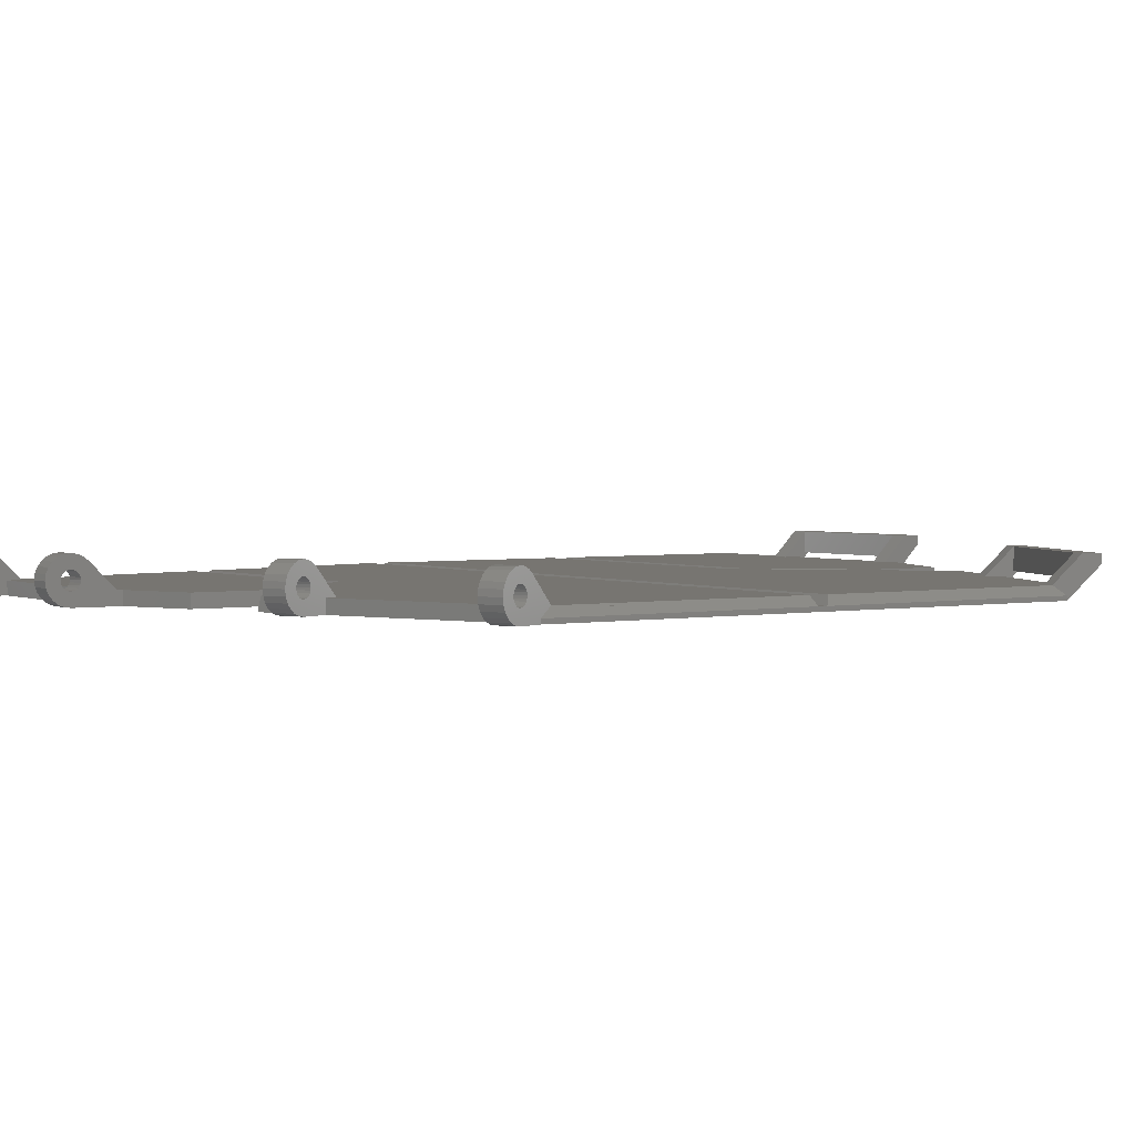
<metadata>
{"format":"stl","ext":"stl","renderer":"f3d","projection":"perspective","resolution":1024,"background":"white","views":[{"elev":2.6,"azim":55.9,"up":"+Z"}]}
</metadata>
<code>
# stl→obj: 445 verts, 910 faces
v 34.79 -219 200.5
v 45 -208.8 200.5
v 34.99 -218.4 201.5
v 45 -208.4 201.5
v 3.61e-13 -220 200.5
v 3.61e-13 -220.5 200.5
v 1 -220.6 201.5
v 3.61e-13 -244 200.5
v 1 -243.4 201.5
v 52.62 -286 201.5
v 52.35 -286.1 200.5
v 56.96 -284.2 201.5
v 56.96 -284.2 200
v 52.35 -286.1 200
v 35.21 -220 200
v 34.79 -219 200
v 35.21 -220 200.5
v 52.35 -202.9 200
v 52.35 -202.9 200.5
v 45 -280.6 201.5
v 45 -280.2 200.5
v 34.99 -270.6 201.5
v 34.79 -270 200.5
v 7.55 -270.6 201.5
v 12.5 -292.5 201
v 13.15 -293 201.5
v 6.375 -270 200.5
v 12.5 -294.5 200.5
v 1 -218.4 201.5
v 3.61e-13 -219 200.5
v 1.3 -245.6 201.5
v 79.42 -245.6 201.5
v 0.125 -245 200.5
v 80 -245 200.5
v 35 -298.5 202.5
v 37.5 -298.5 202.5
v 35 -298.5 202.2
v 37.5 -298.5 202.2
v 35 -298.7 204.7
v 35 -299.3 204.3
v 37.5 -298.7 204.7
v 37.5 -299.3 204.3
v 37.5 -299.7 203.8
v 35 -299.7 203.8
v 37.5 -299.9 203.1
v 35 -299.9 203.1
v 37.5 -300 202.5
v 35 -300 202.5
v 35 -298.4 203
v 37.5 -298.4 203
v 35 -298.5 202.8
v 37.5 -298.5 202.8
v 35 -297 203.4
v 35 -296.8 203.2
v 37.5 -297 203.4
v 37.5 -296.8 203.2
v 35 -298.2 203.2
v 37.5 -298.2 203.2
v 35 -298 201.6
v 35 -298.2 201.8
v 37.5 -298 201.6
v 37.5 -298.2 201.8
v 37.5 -296.5 202.5
v 35 -296.5 202.5
v 37.5 -296.5 202.2
v 35 -296.5 202.2
v 35 -298.4 202
v 37.5 -298.4 202
v 35 -297.5 205
v 35 -298.1 204.9
v 37.5 -297.5 205
v 37.5 -298.1 204.9
v 35 -297.8 201.5
v 37.5 -297.8 201.5
v 37.5 -296.6 203
v 35 -296.6 203
v 37.5 -296.5 202.8
v 35 -296.5 202.8
v 37.5 -299.9 201.9
v 35 -299.9 201.9
v 37.5 -299.7 201.3
v 35 -299.7 201.3
v 37.5 -298 203.4
v 37.5 -297.8 203.5
v 37.5 -297.5 203.5
v 37.5 -297.2 203.5
v 37.5 -296.9 204.9
v 37.5 -296.2 204.7
v 37.5 -299.3 200.7
v 37.5 -298.7 200.3
v 37.5 -298.1 200.1
v 37.5 -297.5 200
v 37.5 -297.5 201.5
v 37.5 -292.4 200
v 37.5 -297.2 201.5
v 37.5 -297 201.6
v 37.5 -296.8 201.8
v 37.5 -296.6 202
v 37.5 -295.7 204.3
v 37.5 -293 201.5
v 37.5 -292.4 201.5
v 35 -297.5 201.5
v 35 -297.8 203.5
v 35 -297.5 203.5
v 35 -297.2 203.5
v 15 -299.7 203.8
v 12.5 -299.7 203.8
v 15 -299.9 203.1
v 12.5 -299.9 203.1
v 35 -299.3 200.7
v 12.5 -299.3 200.7
v 12.5 -298.7 200.3
v 15 -299.3 200.7
v 15 -298.7 200.3
v 35 -298 203.4
v 12.5 -298.1 200.1
v 15 -298.1 200.1
v 12.5 -297.5 200
v 15 -297.5 200
v 12.5 -297.5 205
v 12.5 -298.1 204.9
v 15 -297.5 205
v 15 -298.1 204.9
v 12.5 -297.8 203.5
v 12.5 -297.5 203.5
v 15 -297.8 203.5
v 15 -297.5 203.5
v 12.5 -298 203.4
v 15 -298 203.4
v 15 -296.5 202.8
v 12.5 -296.5 202.8
v 15 -296.5 202.5
v 12.5 -296.5 202.5
v 15 -296.5 202.2
v 12.5 -296.5 202.2
v 15 -296.6 202
v 12.5 -296.6 202
v 12.5 -297.2 203.5
v 15 -297.2 203.5
v 15 -296.6 203
v 12.5 -296.6 203
v 12.5 -298.5 202.8
v 15 -298.5 202.8
v 12.5 -298.5 202.5
v 15 -298.5 202.5
v 12.5 -298.7 204.7
v 15 -298.7 204.7
v 15 -300 202.5
v 12.5 -300 202.5
v 12.5 -297 203.4
v 12.5 -296.8 203.2
v 15 -297 203.4
v 15 -296.8 203.2
v 12.5 -297.5 201.5
v 12.5 -297.8 201.5
v 15 -297.5 201.5
v 15 -297.8 201.5
v 12.5 -296.8 201.8
v 12.5 -297 201.6
v 15 -296.8 201.8
v 15 -297 201.6
v 12.5 -298.2 203.2
v 15 -298.2 203.2
v 15 -299.3 204.3
v 12.5 -299.3 204.3
v 15 -298.4 203
v 15 -296.9 204.9
v 15 -296.2 204.7
v 15 -299.9 201.9
v 15 -299.7 201.3
v 15 -298.5 202.2
v 15 -298.4 202
v 15 -298.2 201.8
v 15 -298 201.6
v 15 -294.5 200
v 15 -297.2 201.5
v 15 -295.7 204.3
v 15 -294.5 201.5
v 15 -293 201.5
v 35 -296.6 202
v 35 -296.8 201.8
v 12.5 -298.4 203
v 12.5 -297.2 201.5
v 12.5 -299.7 201.3
v 35 -298.7 200.3
v 12.5 -299.9 201.9
v 35 -298.1 200.1
v 12.5 -298.5 202.2
v 12.5 -298.4 202
v 12.5 -298.2 201.8
v 12.5 -298 201.6
v 12.5 -294.5 200
v 12.5 -296.2 204.7
v 12.5 -295.7 204.3
v 12.5 -296.9 204.9
v 35 -297.5 200
v 35 -294.5 201.5
v 35 -294.5 200
v 35 -297 201.6
v 35 -297.2 201.5
v 45 -289.2 201.5
v 45 -289.2 200
v 35 -296.2 204.7
v 35 -295.7 204.3
v 35 -293 201.5
v 35 -296.9 204.9
v 80 -274.5 200.5
v 80 -245.5 200.5
v 79.42 -273.1 201.5
v 79.4 -273.1 201.5
v 59.26 -283.2 201.5
v 59.26 -283.2 200
v 77.7 -275.5 201.5
v 77.7 -275.5 200
v 7.011 -268.4 201.5
v 35.01 -268.4 201.5
v 56.36 -282.8 201.5
v 58.67 -281.8 201.5
v 77.1 -274.1 201.5
v 79.35 -279.4 204.7
v 79.55 -279.9 204.3
v 81.65 -278.4 204.7
v 81.85 -278.9 204.3
v 79.8 -280.5 203.1
v 79.83 -280.5 202.5
v 82.1 -279.5 203.1
v 82.13 -279.6 202.5
v 79.7 -280.2 203.8
v 82 -279.3 203.8
v 78.47 -277.3 202.5
v 78.49 -277.3 202.2
v 80.78 -276.3 202.5
v 80.79 -276.4 202.2
v 78.49 -277.3 202.8
v 80.79 -276.4 202.8
v 79.25 -279.2 202.5
v 81.55 -278.2 202.5
v 79.23 -279.1 202.2
v 81.54 -278.2 202.2
v 79.2 -279 203
v 81.5 -278.1 203
v 79.23 -279.1 202.8
v 81.54 -278.2 202.8
v 78.59 -277.6 203.2
v 78.52 -277.4 203
v 80.89 -276.6 203.2
v 80.83 -276.5 203
v 79.05 -278.7 201.6
v 79.13 -278.9 201.8
v 81.36 -277.7 201.6
v 81.44 -277.9 201.8
v 78.86 -278.2 205
v 79.11 -278.8 204.9
v 81.16 -277.3 205
v 81.42 -277.9 204.9
v 79.2 -279 202
v 81.5 -278.1 202
v 79.13 -278.9 203.2
v 81.44 -277.9 203.2
v 78.96 -278.5 201.5
v 81.26 -277.5 201.5
v 79.8 -280.5 201.9
v 82.1 -279.5 201.9
v 78.86 -278.2 203.5
v 81.16 -277.3 203.5
v 78.96 -278.5 203.5
v 81.26 -277.5 203.5
v 78.67 -277.8 203.4
v 80.97 -276.8 203.4
v 81.36 -277.7 203.4
v 81.06 -277 203.5
v 80.91 -276.7 204.9
v 80.68 -276.1 204.7
v 82 -279.3 201.3
v 81.85 -278.9 200.7
v 81.65 -278.4 200.3
v 81.42 -277.9 200.1
v 81.16 -277.3 200
v 81.16 -277.3 201.5
v 80 -274.5 200
v 81.06 -277 201.5
v 80.97 -276.8 201.6
v 80.89 -276.6 201.8
v 80.83 -276.5 202
v 80.48 -275.6 204.3
v 79.05 -278.7 203.4
v 79.7 -280.2 201.3
v 58.37 -287.6 200.1
v 60.68 -286.6 200.1
v 58.61 -288.1 200.3
v 60.91 -287.1 200.3
v 58.32 -287.4 203.4
v 60.62 -286.5 203.4
v 58.4 -287.6 203.2
v 60.7 -286.6 203.2
v 58.22 -287.2 203.5
v 60.53 -286.2 203.5
v 58.12 -287 203.5
v 60.43 -286 203.5
v 78.76 -278 203.5
v 58.12 -287 200
v 60.43 -286 200
v 58.81 -288.6 200.7
v 61.11 -287.6 200.7
v 78.86 -278.2 201.5
v 60.82 -286.9 202.5
v 60.8 -286.9 202.8
v 60.91 -287.1 204.7
v 60.68 -286.6 204.9
v 60.76 -286.8 203
v 60.43 -286 205
v 60.33 -285.8 203.5
v 60.18 -285.4 204.9
v 60.23 -285.5 203.4
v 60.15 -285.3 203.2
v 59.94 -284.8 204.7
v 60.09 -285.2 203
v 60.05 -285.1 202.8
v 60.04 -285.1 202.5
v 61.4 -288.3 202.5
v 61.36 -288.2 201.9
v 61.36 -288.2 203.1
v 61.27 -288 201.3
v 61.27 -288 203.8
v 61.11 -287.6 204.3
v 60.8 -286.9 202.2
v 60.76 -286.8 202
v 60.7 -286.6 201.8
v 60.62 -286.5 201.6
v 60.53 -286.2 201.5
v 60.43 -286 201.5
v 60.33 -285.8 201.5
v 60.23 -285.5 201.6
v 60.15 -285.3 201.8
v 60.09 -285.2 202
v 60.05 -285.1 202.2
v 59.74 -284.4 204.3
v 58.81 -288.6 204.3
v 58.96 -289 203.8
v 59.06 -289.2 203.1
v 58.46 -287.8 203
v 58.5 -287.9 202.8
v 57.79 -286.2 202
v 57.85 -286.3 201.8
v 58.02 -286.7 201.5
v 58.12 -287 201.5
v 58.22 -287.2 201.5
v 58.02 -286.7 203.5
v 57.93 -286.5 201.6
v 57.74 -286 202.5
v 57.75 -286.1 202.2
v 57.85 -286.3 203.2
v 57.79 -286.2 203
v 58.5 -287.9 202.2
v 58.46 -287.8 202
v 58.61 -288.1 204.7
v 57.93 -286.5 203.4
v 58.12 -287 205
v 58.37 -287.6 204.9
v 58.32 -287.4 201.6
v 58.4 -287.6 201.8
v 59.06 -289.2 201.9
v 58.96 -289 201.3
v 59.09 -289.3 202.5
v 57.75 -286.1 202.8
v 58.51 -287.9 202.5
v 57.64 -285.8 204.7
v 57.44 -285.3 204.3
v 57.87 -286.4 204.9
v 78.52 -277.4 202
v 79.35 -279.4 200.3
v 79.55 -279.9 200.7
v 78.76 -278 201.5
v 78.59 -277.6 201.8
v 78.67 -277.8 201.6
v 78.17 -276.6 204.3
v 79.11 -278.8 200.1
v 78.86 -278.2 200
v 78.38 -277.1 204.7
v 78.61 -277.6 204.9
v 30.5 -194.5 200
v 30.5 -192.5 202
v 32.5 -194.5 200
v 32.5 -191 203.5
v 12.5 -194.5 200
v 12.5 -191 203.5
v 14.5 -194.5 200
v 14.5 -192.5 202
v 32.5 -196 201.5
v 32.5 -194.5 201.5
v 32.5 -193 204.5
v 32.5 -191 204.5
v 12.5 -191 204.5
v 12.5 -193 204.5
v 14.5 -193 204.5
v 30.5 -193 204.5
v 30.5 -196 201.5
v 14.5 -194.5 201.5
v 14.5 -196 201.5
v 30.5 -194.5 201.5
v 1 -194.5 201.5
v 12.5 -194.5 201.5
v 12.5 -196 201.5
v 45 -199.8 201.5
v 14.5 -193 202
v 30.5 -193 202
v 3.61e-13 -194.5 200.5
v 3.61e-13 -194.5 200
v 61.57 -206.7 200
v 61.57 -206.7 201.5
v 62.93 -203.5 203.5
v 62.15 -205.4 204.5
v 62.93 -203.5 204.5
v 60.99 -208.1 201.5
v 80 -244 200.5
v 80 -214.5 200.5
v 79.42 -243.4 201.5
v 79.42 -215.9 201.5
v 78.16 -213.7 201.5
v 78.16 -213.7 200
v 63.41 -207.5 201.5
v 63.41 -207.5 200
v 63.99 -206.1 202
v 64.19 -205.7 202
v 78.74 -212.3 202
v 78.93 -211.9 202
v 52.62 -203 201.5
v 78.74 -212.3 204.5
v 63.99 -206.1 204.5
v 81.36 -211.3 204.5
v 80.58 -213.1 204.5
v 77.57 -215.1 201.5
v 35.01 -220.6 201.5
v 62.83 -208.9 201.5
v 80 -214.5 200
v 81.36 -211.3 203.5
v 3.61e-13 -244.5 200.5
v 6.125 -269 200.5
v 35.21 -269 200.5
v 3.61e-13 -244.5 200
v 34.79 -270 200
v 45 -280.2 200
v 35.21 -269 200
v 45 -199.8 200
v 45 -208.8 200
f 1 2 3
f 4 3 2
f 5 6 7
f 8 7 6
f 9 7 8
f 10 11 12
f 13 12 11
f 14 13 11
f 15 16 17
f 1 17 16
f 15 17 18
f 19 18 17
f 20 21 22
f 23 22 21
f 24 25 26
f 27 28 24
f 25 24 28
f 3 29 1
f 30 1 29
f 31 32 33
f 34 33 32
f 24 22 27
f 23 27 22
f 35 36 37
f 38 37 36
f 39 40 41
f 42 41 40
f 42 40 43
f 44 43 40
f 45 46 47
f 48 47 46
f 49 50 51
f 52 51 50
f 53 54 55
f 56 55 54
f 43 44 45
f 46 45 44
f 57 58 49
f 50 49 58
f 59 60 61
f 62 61 60
f 63 64 65
f 66 65 64
f 67 68 60
f 62 60 68
f 69 70 71
f 72 71 70
f 73 59 74
f 61 74 59
f 75 76 77
f 78 77 76
f 51 52 35
f 36 35 52
f 79 80 81
f 82 81 80
f 47 48 79
f 80 79 48
f 36 52 41
f 72 41 52
f 50 72 52
f 58 72 50
f 83 72 58
f 71 72 83
f 84 71 83
f 85 71 84
f 86 71 85
f 87 71 86
f 55 87 86
f 56 87 55
f 88 87 56
f 75 88 56
f 77 88 75
f 63 88 77
f 47 79 45
f 81 45 79
f 43 45 81
f 89 43 81
f 42 43 89
f 90 42 89
f 41 42 90
f 36 41 90
f 38 36 90
f 91 38 90
f 68 38 91
f 62 68 91
f 61 62 91
f 92 61 91
f 74 61 92
f 93 74 92
f 94 93 92
f 95 93 94
f 96 95 94
f 97 96 94
f 98 97 94
f 65 98 94
f 63 65 94
f 88 63 94
f 99 88 94
f 100 99 94
f 101 100 94
f 102 73 93
f 74 93 73
f 77 78 63
f 64 63 78
f 103 104 84
f 85 84 104
f 104 105 85
f 86 85 105
f 37 38 67
f 68 67 38
f 106 107 108
f 109 108 107
f 56 54 75
f 76 75 54
f 81 82 89
f 110 89 82
f 111 112 113
f 114 113 112
f 115 103 83
f 84 83 103
f 112 116 114
f 117 114 116
f 57 115 58
f 83 58 115
f 116 118 117
f 119 117 118
f 120 121 122
f 123 122 121
f 124 125 126
f 127 126 125
f 128 124 129
f 126 129 124
f 130 131 132
f 133 132 131
f 134 135 136
f 137 136 135
f 125 138 127
f 139 127 138
f 140 141 130
f 131 130 141
f 142 143 144
f 145 144 143
f 121 146 123
f 147 123 146
f 108 109 148
f 149 148 109
f 150 151 152
f 153 152 151
f 153 151 140
f 141 140 151
f 154 155 156
f 157 156 155
f 158 159 160
f 161 160 159
f 162 128 163
f 129 163 128
f 164 165 106
f 107 106 165
f 145 143 147
f 123 147 143
f 166 123 143
f 163 123 166
f 129 123 163
f 122 123 129
f 126 122 129
f 127 122 126
f 139 122 127
f 167 122 139
f 152 167 139
f 153 167 152
f 168 167 153
f 140 168 153
f 130 168 140
f 132 168 130
f 148 169 108
f 170 108 169
f 106 108 170
f 113 106 170
f 164 106 113
f 114 164 113
f 147 164 114
f 145 147 114
f 171 145 114
f 117 171 114
f 172 171 117
f 173 172 117
f 174 173 117
f 119 174 117
f 157 174 119
f 156 157 119
f 175 156 119
f 176 156 175
f 161 176 175
f 160 161 175
f 136 160 175
f 134 136 175
f 132 134 175
f 168 132 175
f 177 168 175
f 178 177 175
f 179 177 178
f 98 180 97
f 181 97 180
f 182 166 142
f 143 142 166
f 183 154 176
f 156 176 154
f 132 133 134
f 135 134 133
f 138 150 139
f 152 139 150
f 170 184 113
f 111 113 184
f 146 165 147
f 164 147 165
f 110 185 89
f 90 89 185
f 148 149 169
f 186 169 149
f 162 163 182
f 166 182 163
f 185 187 90
f 91 90 187
f 149 109 186
f 184 186 109
f 107 184 109
f 111 184 107
f 165 111 107
f 112 111 165
f 146 112 165
f 144 112 146
f 188 112 144
f 116 112 188
f 189 116 188
f 190 116 189
f 191 116 190
f 118 116 191
f 155 118 191
f 154 118 155
f 192 118 154
f 183 192 154
f 159 192 183
f 158 192 159
f 137 192 158
f 135 192 137
f 133 192 135
f 193 192 133
f 194 192 193
f 28 192 194
f 25 28 194
f 121 142 146
f 144 146 142
f 182 142 121
f 162 182 121
f 128 162 121
f 120 128 121
f 124 128 120
f 125 124 120
f 138 125 120
f 195 138 120
f 150 138 195
f 151 150 195
f 193 151 195
f 141 151 193
f 131 141 193
f 133 131 193
f 155 191 157
f 174 157 191
f 169 186 170
f 184 170 186
f 187 196 91
f 92 91 196
f 197 178 198
f 175 198 178
f 189 172 190
f 173 190 172
f 199 200 96
f 95 96 200
f 159 183 161
f 176 161 183
f 194 193 177
f 168 177 193
f 70 39 72
f 41 72 39
f 188 171 189
f 172 189 171
f 105 53 86
f 55 86 53
f 200 102 95
f 93 95 102
f 144 145 188
f 171 188 145
f 191 190 174
f 173 174 190
f 136 137 160
f 158 160 137
f 101 94 201
f 202 201 94
f 194 177 25
f 26 25 177
f 26 177 179
f 195 120 167
f 122 167 120
f 48 46 80
f 82 80 46
f 44 82 46
f 110 82 44
f 40 110 44
f 185 110 40
f 39 185 40
f 35 185 39
f 37 185 35
f 187 185 37
f 67 187 37
f 60 187 67
f 59 187 60
f 196 187 59
f 73 196 59
f 102 196 73
f 198 196 102
f 200 198 102
f 199 198 200
f 181 198 199
f 180 198 181
f 66 198 180
f 64 198 66
f 203 198 64
f 204 198 203
f 197 198 204
f 205 197 204
f 70 51 39
f 35 39 51
f 49 51 70
f 57 49 70
f 115 57 70
f 69 115 70
f 103 115 69
f 104 103 69
f 105 104 69
f 206 105 69
f 53 105 206
f 54 53 206
f 203 54 206
f 76 54 203
f 78 76 203
f 64 78 203
f 206 69 87
f 71 87 69
f 65 66 98
f 180 98 66
f 203 206 88
f 87 88 206
f 181 199 97
f 96 97 199
f 204 99 205
f 100 205 99
f 204 203 99
f 88 99 203
f 193 195 168
f 167 168 195
f 207 208 209
f 210 209 208
f 32 210 208
f 34 32 208
f 211 212 213
f 214 213 212
f 31 215 32
f 216 32 215
f 10 32 216
f 217 32 10
f 218 32 217
f 211 32 218
f 219 32 211
f 210 32 219
f 219 211 213
f 217 10 12
f 220 221 222
f 223 222 221
f 224 225 226
f 227 226 225
f 221 228 223
f 229 223 228
f 230 231 232
f 233 232 231
f 234 230 235
f 232 235 230
f 236 237 238
f 239 238 237
f 228 224 229
f 226 229 224
f 240 241 242
f 243 242 241
f 244 245 246
f 247 246 245
f 248 249 250
f 251 250 249
f 245 234 247
f 235 247 234
f 252 253 254
f 255 254 253
f 256 257 249
f 251 249 257
f 258 259 240
f 241 240 259
f 260 248 261
f 250 261 248
f 225 262 227
f 263 227 262
f 264 265 266
f 267 266 265
f 244 246 268
f 269 268 246
f 238 239 256
f 257 256 239
f 237 243 222
f 255 222 243
f 241 255 243
f 259 255 241
f 270 255 259
f 254 255 270
f 267 254 270
f 265 254 267
f 271 254 265
f 272 254 271
f 269 272 271
f 246 272 269
f 273 272 246
f 247 273 246
f 235 273 247
f 232 273 235
f 227 263 226
f 274 226 263
f 229 226 274
f 275 229 274
f 223 229 275
f 276 223 275
f 222 223 276
f 237 222 276
f 239 237 276
f 277 239 276
f 257 239 277
f 251 257 277
f 250 251 277
f 278 250 277
f 261 250 278
f 279 261 278
f 280 279 278
f 281 279 280
f 282 281 280
f 283 282 280
f 284 283 280
f 233 284 280
f 232 233 280
f 273 232 280
f 285 273 280
f 207 285 280
f 209 285 207
f 210 285 209
f 286 270 258
f 259 258 270
f 262 287 263
f 274 263 287
f 288 289 290
f 291 290 289
f 266 267 286
f 270 286 267
f 292 293 294
f 295 294 293
f 296 297 292
f 293 292 297
f 298 299 296
f 297 296 299
f 300 271 264
f 265 264 271
f 242 243 236
f 237 236 243
f 301 302 288
f 289 288 302
f 290 291 303
f 304 303 291
f 305 260 279
f 261 279 260
f 306 307 308
f 309 308 307
f 310 309 307
f 295 309 310
f 293 309 295
f 311 309 293
f 297 311 293
f 299 311 297
f 312 311 299
f 313 311 312
f 314 313 312
f 315 313 314
f 316 313 315
f 317 316 315
f 318 316 317
f 319 316 318
f 320 321 322
f 323 322 321
f 324 322 323
f 304 324 323
f 325 324 304
f 291 325 304
f 308 325 291
f 306 308 291
f 326 306 291
f 289 326 291
f 327 326 289
f 328 327 289
f 329 328 289
f 302 329 289
f 330 329 302
f 331 330 302
f 212 331 302
f 332 331 212
f 333 332 212
f 334 333 212
f 335 334 212
f 336 335 212
f 319 336 212
f 316 319 212
f 337 316 212
f 211 337 212
f 218 337 211
f 338 339 325
f 324 325 339
f 339 340 324
f 322 324 340
f 341 310 342
f 307 342 310
f 253 220 255
f 222 255 220
f 343 344 335
f 334 335 344
f 345 346 332
f 331 332 346
f 346 347 331
f 330 331 347
f 348 312 298
f 299 298 312
f 344 349 334
f 333 334 349
f 350 351 319
f 336 319 351
f 352 353 315
f 317 315 353
f 354 326 355
f 327 355 326
f 356 338 308
f 325 308 338
f 357 314 348
f 312 348 314
f 358 359 311
f 309 311 359
f 360 361 329
f 328 329 361
f 362 363 321
f 323 321 363
f 340 364 322
f 320 322 364
f 353 365 317
f 318 317 365
f 366 306 354
f 326 354 306
f 359 356 309
f 308 309 356
f 363 303 323
f 304 323 303
f 352 315 357
f 314 357 315
f 349 345 333
f 332 333 345
f 364 340 362
f 363 362 340
f 339 363 340
f 303 363 339
f 338 303 339
f 290 303 338
f 356 290 338
f 366 290 356
f 354 290 366
f 288 290 354
f 355 288 354
f 361 288 355
f 360 288 361
f 301 288 360
f 347 301 360
f 346 301 347
f 13 301 346
f 345 13 346
f 349 13 345
f 344 13 349
f 343 13 344
f 351 13 343
f 350 13 351
f 367 13 350
f 368 13 367
f 12 13 368
f 217 12 368
f 359 342 356
f 366 356 342
f 341 342 359
f 294 341 359
f 292 294 359
f 358 292 359
f 296 292 358
f 298 296 358
f 348 298 358
f 369 348 358
f 357 348 369
f 352 357 369
f 367 352 369
f 353 352 367
f 365 353 367
f 350 365 367
f 367 369 316
f 313 316 369
f 351 343 336
f 335 336 343
f 231 370 233
f 284 233 370
f 371 276 372
f 275 372 276
f 373 305 281
f 279 281 305
f 374 375 283
f 282 283 375
f 219 376 210
f 285 210 376
f 370 374 284
f 283 284 374
f 294 295 341
f 310 341 295
f 217 368 218
f 337 218 368
f 365 350 318
f 319 318 350
f 347 360 330
f 329 330 360
f 225 224 262
f 287 262 224
f 228 287 224
f 372 287 228
f 221 372 228
f 371 372 221
f 220 371 221
f 236 371 220
f 238 371 236
f 377 371 238
f 256 377 238
f 249 377 256
f 248 377 249
f 378 377 248
f 260 378 248
f 305 378 260
f 214 378 305
f 373 214 305
f 375 214 373
f 374 214 375
f 370 214 374
f 231 214 370
f 230 214 231
f 379 214 230
f 376 214 379
f 213 214 376
f 219 213 376
f 253 242 220
f 236 220 242
f 240 242 253
f 258 240 253
f 286 258 253
f 252 286 253
f 266 286 252
f 264 266 252
f 300 264 252
f 380 300 252
f 268 300 380
f 244 268 380
f 379 244 380
f 245 244 379
f 234 245 379
f 230 234 379
f 355 327 361
f 328 361 327
f 342 307 366
f 306 366 307
f 368 367 337
f 316 337 367
f 377 277 371
f 276 371 277
f 268 269 300
f 271 300 269
f 375 373 282
f 281 282 373
f 376 379 285
f 273 285 379
f 379 380 273
f 272 273 380
f 364 362 320
f 321 320 362
f 369 358 313
f 311 313 358
f 287 372 274
f 275 274 372
f 378 278 377
f 277 377 278
f 380 252 272
f 254 272 252
f 381 382 383
f 384 383 382
f 385 386 387
f 388 387 386
f 384 388 386
f 382 388 384
f 389 390 391
f 383 384 390
f 391 390 384
f 392 391 384
f 393 394 392
f 395 392 394
f 396 392 395
f 391 392 396
f 396 397 391
f 389 391 397
f 398 399 400
f 401 29 402
f 403 402 29
f 3 403 29
f 399 403 3
f 397 399 3
f 400 399 397
f 389 397 3
f 390 389 3
f 404 390 3
f 4 404 3
f 405 388 406
f 382 406 388
f 394 403 395
f 399 395 403
f 393 392 386
f 384 386 392
f 401 402 407
f 385 407 402
f 408 407 385
f 396 395 406
f 405 406 395
f 385 402 386
f 394 386 402
f 393 386 394
f 402 403 394
f 398 400 387
f 381 387 400
f 381 400 382
f 406 382 400
f 397 396 400
f 406 400 396
f 399 398 395
f 405 395 398
f 387 388 398
f 405 398 388
f 409 410 411
f 412 411 410
f 413 411 412
f 410 414 412
f 415 416 417
f 418 417 416
f 419 420 421
f 422 421 420
f 423 424 425
f 426 425 424
f 410 409 427
f 19 427 409
f 18 19 409
f 428 429 425
f 423 425 429
f 412 429 413
f 430 413 429
f 428 430 429
f 431 430 428
f 427 414 410
f 421 432 419
f 7 9 433
f 417 433 9
f 427 433 417
f 414 427 417
f 434 414 417
f 421 434 417
f 432 421 417
f 418 432 417
f 420 426 435
f 409 411 422
f 424 422 411
f 436 424 411
f 426 424 436
f 435 426 436
f 434 421 429
f 423 429 421
f 422 424 421
f 423 421 424
f 420 419 426
f 425 426 419
f 432 428 419
f 425 419 428
f 414 434 412
f 429 412 434
f 418 416 431
f 435 436 416
f 431 416 436
f 430 431 436
f 430 436 413
f 411 413 436
f 432 418 428
f 431 428 418
f 8 437 415
f 33 415 437
f 34 415 33
f 33 438 31
f 215 31 438
f 417 9 415
f 8 415 9
f 30 5 1
f 17 1 5
f 438 27 439
f 23 439 27
f 216 215 439
f 438 439 215
f 7 433 5
f 17 5 433
f 433 427 17
f 19 17 427
f 440 408 192
f 385 192 408
f 387 192 385
f 196 198 92
f 118 192 119
f 387 119 192
f 175 119 387
f 381 175 387
f 198 175 381
f 383 198 381
f 441 198 383
f 442 198 441
f 94 198 442
f 92 198 94
f 202 94 442
f 301 212 302
f 378 280 278
f 441 16 443
f 15 443 16
f 14 443 15
f 18 14 15
f 13 14 18
f 409 13 18
f 301 13 409
f 212 301 409
f 214 212 409
f 422 214 409
f 420 214 422
f 378 214 420
f 435 378 420
f 280 378 435
f 444 16 383
f 441 383 16
f 445 16 444
f 441 443 23
f 439 23 443
f 440 437 408
f 8 408 437
f 6 408 8
f 5 408 6
f 30 408 5
f 407 408 30
f 280 435 207
f 208 207 435
f 34 208 435
f 415 34 435
f 416 415 435
f 192 28 440
f 27 440 28
f 438 440 27
f 33 440 438
f 437 440 33
f 11 439 14
f 443 14 439
f 21 442 23
f 441 23 442
f 404 444 390
f 383 390 444
f 407 30 401
f 29 401 30
f 11 10 439
f 216 439 10
f 1 16 2
f 445 2 16
f 445 444 2
f 4 2 444
f 404 4 444
f 202 442 201
f 20 201 442
f 21 20 442
f 24 26 22
f 179 22 26
f 178 22 179
f 197 22 178
f 205 22 197
f 22 205 20
f 101 20 205
f 201 20 101
f 101 205 100

</code>
